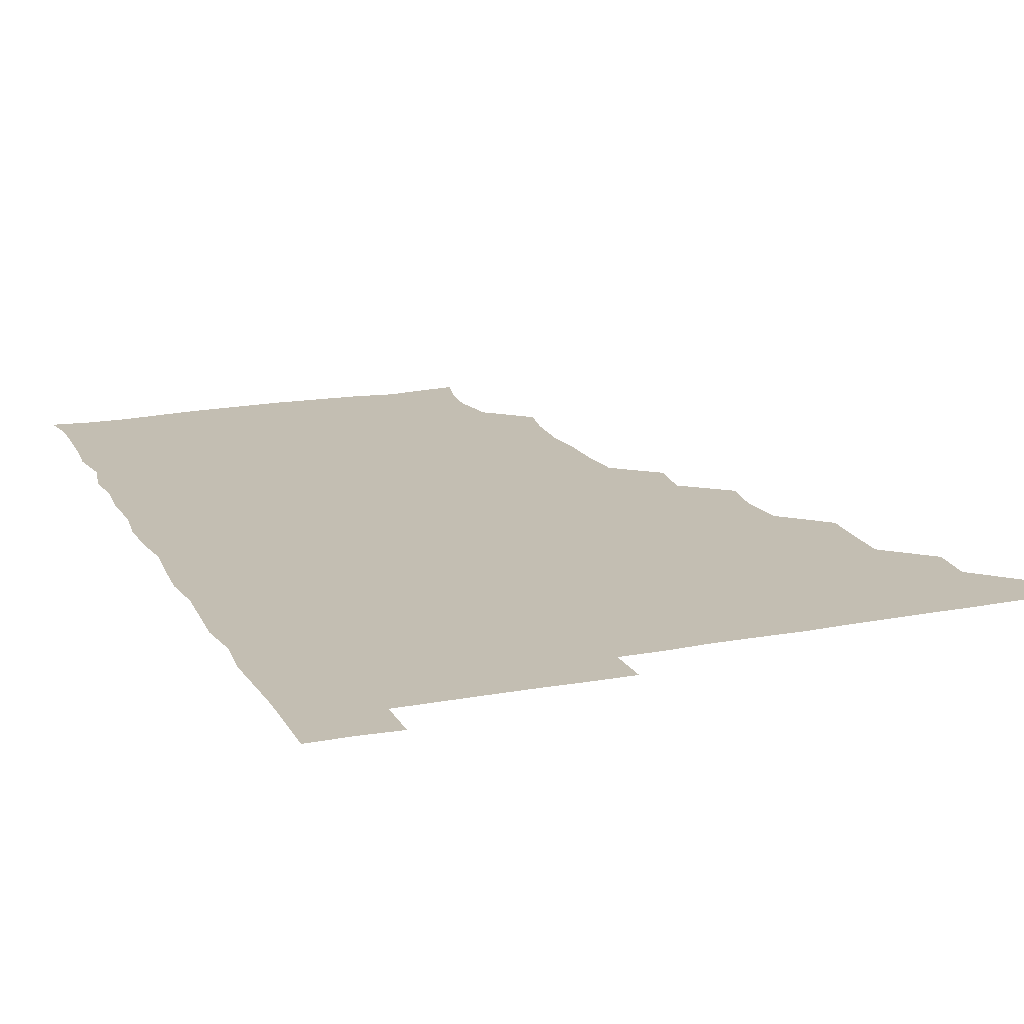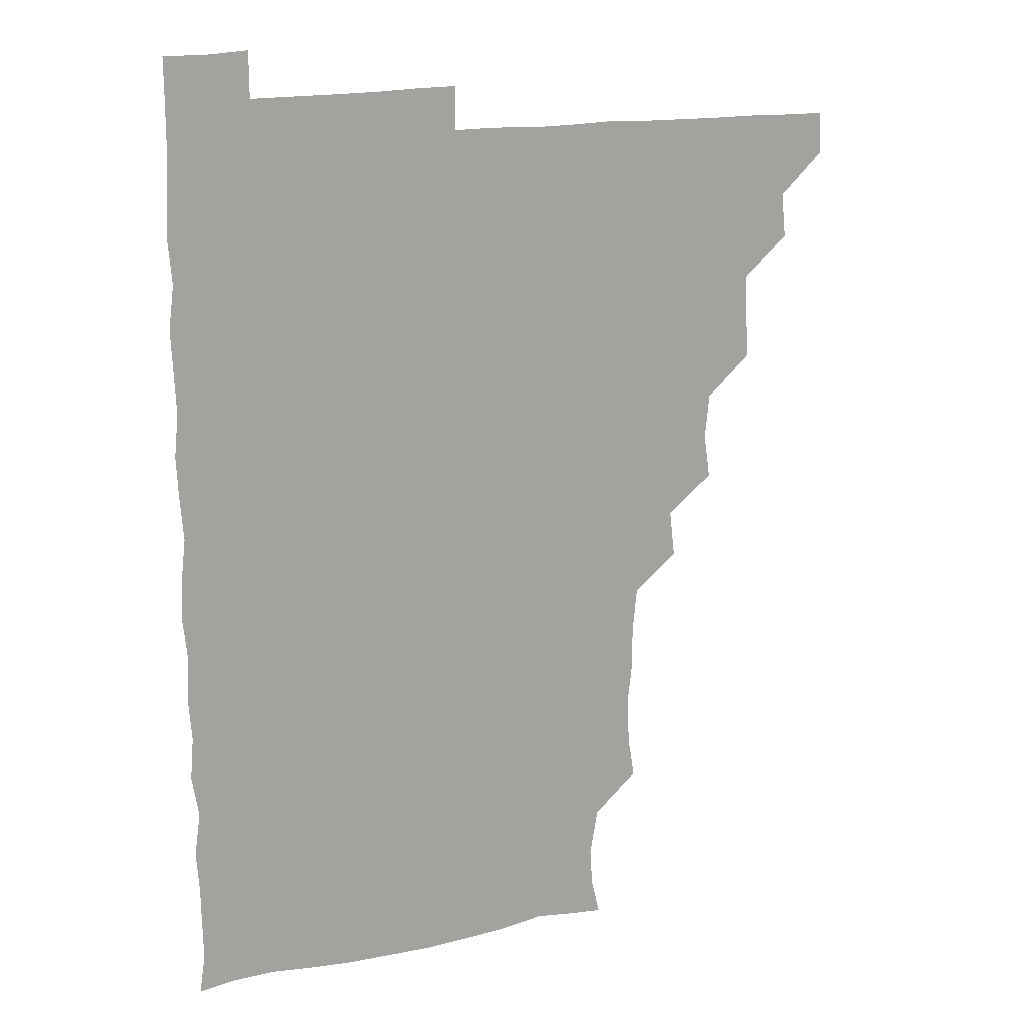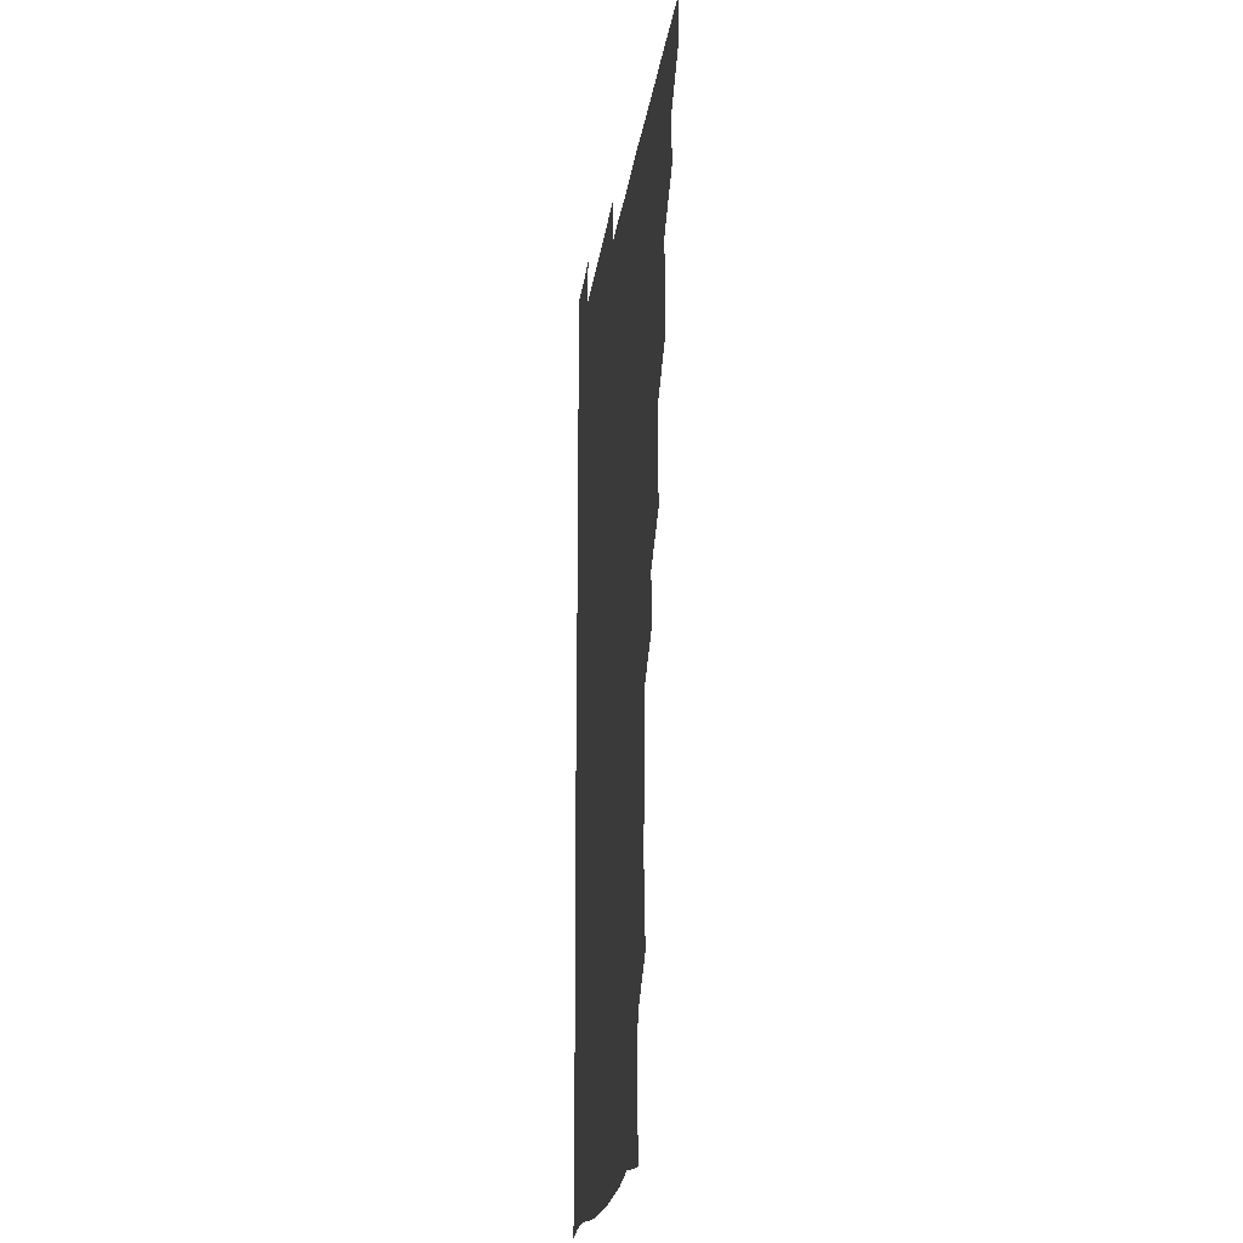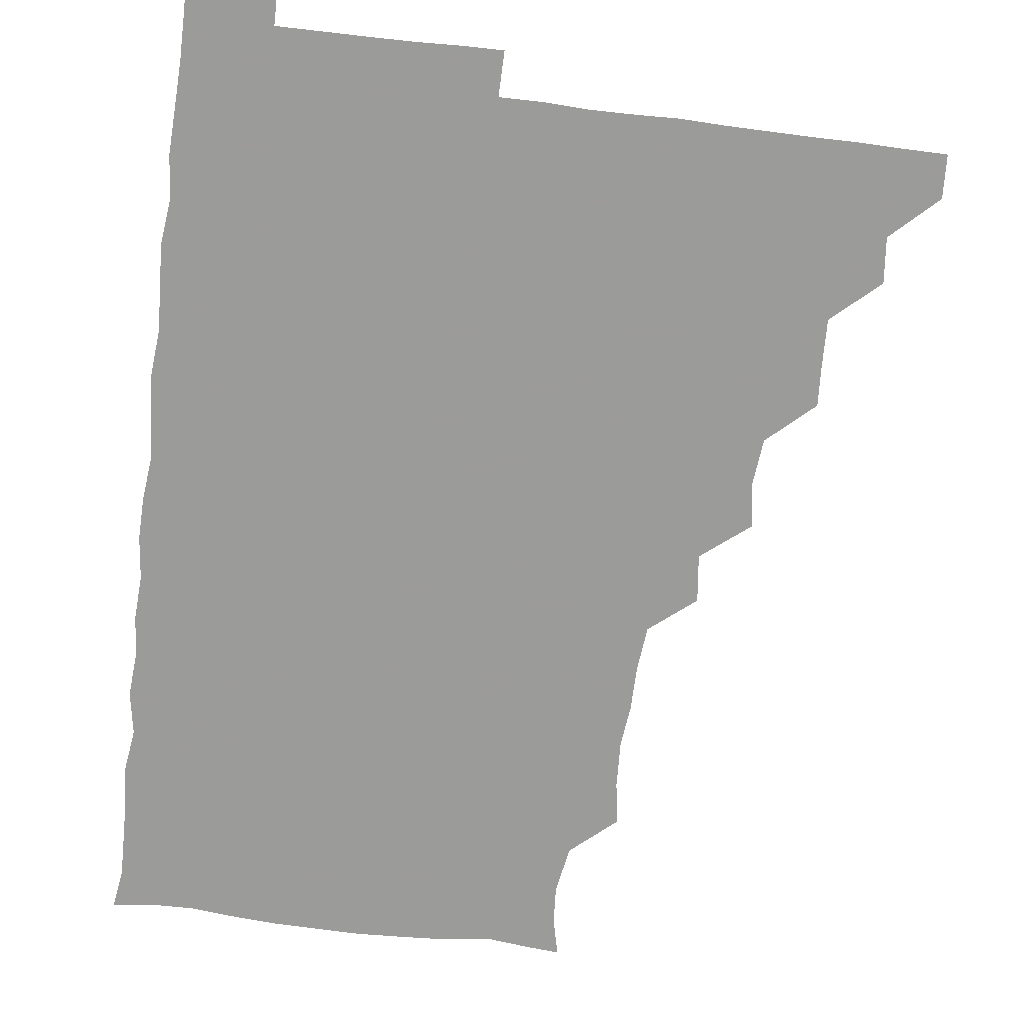
<metadata>
{"format":"obj","ext":"obj","renderer":"f3d","projection":"perspective","resolution":1024,"background":"white","views":[{"elev":17.4,"azim":159.0,"up":"+Z"},{"elev":16.6,"azim":156.2,"up":"+Y"},{"elev":-19.7,"azim":-97.2,"up":"+Y"},{"elev":-69.6,"azim":173.0,"up":"+Z"}]}
</metadata>
<code>
v 465.4 495.7 0
v 466.2 510.7 0
v 479.6 464.7 0
v 481.3 480.5 0
v 481.3 495.9 0
v 481.4 510.8 0
v 494.6 419.2 0
v 495.5 433.6 0
v 496 449.9 0
v 496.2 466 0
v 496.8 481 0
v 496.2 496 0
v 496 511.1 0
v 510.1 372.6 0
v 512.3 388.3 0
v 510.8 404.5 0
v 512.4 421.9 0
v 511.6 436.7 0
v 511.9 451.7 0
v 512.3 466.7 0
v 511.5 481.1 0
v 511.4 495.8 0
v 511 511 0
v 524.8 342.4 0
v 526.7 359.1 0
v 526.6 376.1 0
v 526.8 391.4 0
v 526.7 406.7 0
v 526.1 420.9 0
v 525.7 435.5 0
v 526.3 451.2 0
v 526.4 466.2 0
v 526.3 481 0
v 526.2 495.9 0
v 526 511.1 0
v 540.9 252.1 0
v 543.3 266.7 0
v 544 283.5 0
v 542.4 297.9 0
v 542.3 313.6 0
v 540.7 329.4 0
v 541.2 346.2 0
v 541.5 361.2 0
v 541.3 376.2 0
v 541.6 391.9 0
v 541.1 406 0
v 541 421 0
v 541.6 436.6 0
v 541.1 451.1 0
v 541.6 466.1 0
v 541 481.1 0
v 541.1 495.9 0
v 541 511.2 0
v 555.7 194.8 0
v 558.7 207.7 0
v 559.7 221.3 0
v 556.8 238 0
v 556.9 255.3 0
v 557 270.7 0
v 556.7 285.6 0
v 557.2 301.3 0
v 556.2 315.6 0
v 556.5 331.5 0
v 555.9 345.7 0
v 556.4 361.8 0
v 556.5 376.7 0
v 555.6 390.6 0
v 556.4 406.6 0
v 556.5 421.6 0
v 556.2 436.3 0
v 556.6 451.5 0
v 556 466.2 0
v 556.5 480.9 0
v 556.2 495.7 0
v 555.7 511.7 0
v 567.3 195.7 0
v 570 208 0
v 572.7 227 0
v 571.9 242.1 0
v 572.1 257.2 0
v 570.9 270.5 0
v 571.2 286.3 0
v 571.8 303 0
v 572 316.8 0
v 571.3 331.6 0
v 571.6 346.8 0
v 571 361.1 0
v 571.5 377.3 0
v 571.6 391.8 0
v 570.9 405.9 0
v 571.4 421.9 0
v 571.3 436.5 0
v 571.2 451.2 0
v 571 466 0
v 571.3 480.8 0
v 571 495.9 0
v 570.6 511.2 0
v 582.3 197.4 0
v 586.5 213.3 0
v 586.6 226.6 0
v 586.4 241.8 0
v 586.4 257.6 0
v 586.2 272.3 0
v 586.8 286.7 0
v 586 300.8 0
v 586.4 318.3 0
v 586.1 330.8 0
v 586.3 346.7 0
v 586.2 361.4 0
v 586 376 0
v 586.3 391.9 0
v 586.1 406.1 0
v 586 421.1 0
v 586.2 436.3 0
v 586 451.1 0
v 586.1 466.1 0
v 586.1 481 0
v 585.9 496.1 0
v 585.9 511 0
v 598.4 195.1 0
v 601.1 212.2 0
v 601.5 227.5 0
v 601.4 242 0
v 601.3 255.8 0
v 600.6 269.7 0
v 600.7 287.2 0
v 601.9 302.1 0
v 601 316.2 0
v 601.1 331.2 0
v 601.2 347.2 0
v 601.2 361.9 0
v 601.1 376.1 0
v 601 391.5 0
v 601.2 406.7 0
v 601.1 421.4 0
v 601.1 436.4 0
v 601.1 451.1 0
v 601.1 466 0
v 601.3 480.9 0
v 601.3 495.6 0
v 600.8 511.6 0
v 614.8 194.3 0
v 616.2 212.4 0
v 616.5 226.7 0
v 615.7 241.7 0
v 616.3 257.7 0
v 616.3 272.8 0
v 616.1 285.3 0
v 615.8 303.1 0
v 616 316.2 0
v 616.2 332 0
v 616 346.6 0
v 616 361.1 0
v 616.1 376.9 0
v 616.1 391.7 0
v 616.1 406.6 0
v 616.1 421.2 0
v 616 436 0
v 616 451.1 0
v 616.4 466.3 0
v 616.3 480.8 0
v 616.3 495.6 0
v 616.2 511.5 0
v 616 526.9 0
v 630.9 193.6 0
v 630.7 211.6 0
v 630.7 228.6 0
v 631.1 241.9 0
v 631.3 257.6 0
v 630.9 271.1 0
v 631.4 287 0
v 630.9 301.4 0
v 630.8 316.7 0
v 630.9 332.4 0
v 631.1 345.9 0
v 630.9 361.7 0
v 630.9 376.6 0
v 630.9 391.5 0
v 630.9 406.2 0
v 631 422.3 0
v 631 436.4 0
v 631 451.1 0
v 631.1 466.2 0
v 631.1 480.9 0
v 631.2 495.7 0
v 631 511.1 0
v 630 526.7 0
v 646.4 193.9 0
v 645.8 212.7 0
v 646.3 226.1 0
v 645.7 241.2 0
v 645.8 257.3 0
v 645.8 271.7 0
v 646.1 287.2 0
v 645.8 302.4 0
v 646.1 315.9 0
v 645.7 331.6 0
v 645.8 347 0
v 645.8 361.6 0
v 645.8 376.6 0
v 645.8 391.5 0
v 645.8 407.3 0
v 645.9 421.5 0
v 645.9 436.3 0
v 646 451.2 0
v 646 466.4 0
v 646 481 0
v 646 495.9 0
v 646.7 510 0
v 644.9 526.1 0
v 662.4 194.2 0
v 660.6 211.3 0
v 660.6 227.8 0
v 661 241.1 0
v 660.1 257.7 0
v 661 270.9 0
v 660.4 287.8 0
v 660.6 302.1 0
v 660.8 316.5 0
v 660.6 331.9 0
v 660.4 347.2 0
v 661 361.1 0
v 660.8 376.5 0
v 661.2 390.6 0
v 660.6 406.8 0
v 660.7 421.5 0
v 661.1 435.9 0
v 660.8 451.4 0
v 660.7 466.4 0
v 661 481 0
v 661 495.9 0
v 661 510.6 0
v 660.5 525.9 0
v 678.1 195.3 0
v 675.8 211.8 0
v 675.4 227.3 0
v 675.7 242.3 0
v 675.6 256.6 0
v 675.5 271.9 0
v 675.1 287.4 0
v 675 302.5 0
v 675.8 316.4 0
v 675.1 332.2 0
v 675.9 346.2 0
v 675.7 361.3 0
v 675.2 377.2 0
v 675.8 391.2 0
v 674.9 407.4 0
v 675.5 421.5 0
v 675.6 436.5 0
v 675.9 451.1 0
v 675.8 466.2 0
v 675.6 481.4 0
v 676 496 0
v 675.9 511 0
v 676 525.7 0
v 693.5 196.9 0
v 691.3 211.4 0
v 690.4 226.8 0
v 689.9 242.8 0
v 689.8 257.7 0
v 690.1 272.1 0
v 689.7 287.5 0
v 690.7 301 0
v 689.4 317.9 0
v 690.3 331.8 0
v 689.8 347.5 0
v 690.2 361.5 0
v 689.6 377.2 0
v 690.3 391.7 0
v 690.2 406.7 0
v 690.2 421.6 0
v 690 436.8 0
v 690.7 451.2 0
v 690 467 0
v 690.6 481.3 0
v 690.5 496.1 0
v 691 510.9 0
v 691.3 525.6 0
v 691.3 541.8 0
v 708.6 196.6 0
v 706.1 211 0
v 705.6 225.9 0
v 705.7 240.9 0
v 704.3 257.2 0
v 704.6 271.2 0
v 704.7 287.1 0
v 704 302 0
v 704.6 316.7 0
v 704.8 331.3 0
v 705.8 346.4 0
v 704.3 361.8 0
v 704.4 376.1 0
v 705.6 390.9 0
v 704.8 406.5 0
v 705.6 420.6 0
v 704.2 436.9 0
v 705.7 450.9 0
v 704.4 466.7 0
v 704.5 481.5 0
v 705.3 495.9 0
v 705.7 510.9 0
v 705.4 525.5 0
v 705.8 540.9 0
v 722.2 194.8 0
v 720.1 208.6 0
v 720.4 222.7 0
v 720.7 237 0
v 721.7 251.3 0
v 719.6 266.6 0
v 722.1 281.5 0
v 720.9 296.7 0
v 722 311.9 0
v 721.2 327.2 0
v 722.7 342.2 0
v 722.4 356.8 0
v 720.7 372.5 0
v 721.9 387.9 0
v 722.7 403 0
v 721.2 418.1 0
v 721.9 433.7 0
v 722.7 448.2 0
v 720.8 464 0
v 722.1 479.4 0
v 721.4 494.7 0
v 720.8 510.6 0
v 720.8 525.9 0
v 720.9 540.9 0
f 4 5 1
f 1 5 2
f 5 6 2
f 9 10 3
f 3 10 4
f 10 11 4
f 4 11 5
f 11 12 5
f 5 12 6
f 12 13 6
f 16 17 7
f 7 17 8
f 17 18 8
f 8 18 9
f 18 19 9
f 9 19 10
f 19 20 10
f 10 20 11
f 20 21 11
f 11 21 12
f 21 22 12
f 12 22 13
f 22 23 13
f 25 26 14
f 14 26 15
f 26 27 15
f 15 27 16
f 27 28 16
f 16 28 17
f 28 29 17
f 17 29 18
f 29 30 18
f 18 30 19
f 30 31 19
f 19 31 20
f 31 32 20
f 20 32 21
f 32 33 21
f 21 33 22
f 33 34 22
f 22 34 23
f 34 35 23
f 41 42 24
f 24 42 25
f 42 43 25
f 25 43 26
f 43 44 26
f 26 44 27
f 44 45 27
f 27 45 28
f 45 46 28
f 28 46 29
f 46 47 29
f 29 47 30
f 47 48 30
f 30 48 31
f 48 49 31
f 31 49 32
f 49 50 32
f 32 50 33
f 50 51 33
f 33 51 34
f 51 52 34
f 34 52 35
f 52 53 35
f 57 58 36
f 36 58 37
f 58 59 37
f 37 59 38
f 59 60 38
f 38 60 39
f 60 61 39
f 39 61 40
f 61 62 40
f 40 62 41
f 62 63 41
f 41 63 42
f 63 64 42
f 42 64 43
f 64 65 43
f 43 65 44
f 65 66 44
f 44 66 45
f 66 67 45
f 45 67 46
f 67 68 46
f 46 68 47
f 68 69 47
f 47 69 48
f 69 70 48
f 48 70 49
f 70 71 49
f 49 71 50
f 71 72 50
f 50 72 51
f 72 73 51
f 51 73 52
f 73 74 52
f 52 74 53
f 74 75 53
f 54 76 55
f 76 77 55
f 55 77 56
f 77 78 56
f 56 78 57
f 78 79 57
f 57 79 58
f 79 80 58
f 58 80 59
f 80 81 59
f 59 81 60
f 81 82 60
f 60 82 61
f 82 83 61
f 61 83 62
f 83 84 62
f 62 84 63
f 84 85 63
f 63 85 64
f 85 86 64
f 64 86 65
f 86 87 65
f 65 87 66
f 87 88 66
f 66 88 67
f 88 89 67
f 67 89 68
f 89 90 68
f 68 90 69
f 90 91 69
f 69 91 70
f 91 92 70
f 70 92 71
f 92 93 71
f 71 93 72
f 93 94 72
f 72 94 73
f 94 95 73
f 73 95 74
f 95 96 74
f 74 96 75
f 96 97 75
f 76 98 77
f 98 99 77
f 77 99 78
f 99 100 78
f 78 100 79
f 100 101 79
f 79 101 80
f 101 102 80
f 80 102 81
f 102 103 81
f 81 103 82
f 103 104 82
f 82 104 83
f 104 105 83
f 83 105 84
f 105 106 84
f 84 106 85
f 106 107 85
f 85 107 86
f 107 108 86
f 86 108 87
f 108 109 87
f 87 109 88
f 109 110 88
f 88 110 89
f 110 111 89
f 89 111 90
f 111 112 90
f 90 112 91
f 112 113 91
f 91 113 92
f 113 114 92
f 92 114 93
f 114 115 93
f 93 115 94
f 115 116 94
f 94 116 95
f 116 117 95
f 95 117 96
f 117 118 96
f 96 118 97
f 118 119 97
f 98 120 99
f 120 121 99
f 99 121 100
f 121 122 100
f 100 122 101
f 122 123 101
f 101 123 102
f 123 124 102
f 102 124 103
f 124 125 103
f 103 125 104
f 125 126 104
f 104 126 105
f 126 127 105
f 105 127 106
f 127 128 106
f 106 128 107
f 128 129 107
f 107 129 108
f 129 130 108
f 108 130 109
f 130 131 109
f 109 131 110
f 131 132 110
f 110 132 111
f 132 133 111
f 111 133 112
f 133 134 112
f 112 134 113
f 134 135 113
f 113 135 114
f 135 136 114
f 114 136 115
f 136 137 115
f 115 137 116
f 137 138 116
f 116 138 117
f 138 139 117
f 117 139 118
f 139 140 118
f 118 140 119
f 140 141 119
f 120 142 121
f 142 143 121
f 121 143 122
f 143 144 122
f 122 144 123
f 144 145 123
f 123 145 124
f 145 146 124
f 124 146 125
f 146 147 125
f 125 147 126
f 147 148 126
f 126 148 127
f 148 149 127
f 127 149 128
f 149 150 128
f 128 150 129
f 150 151 129
f 129 151 130
f 151 152 130
f 130 152 131
f 152 153 131
f 131 153 132
f 153 154 132
f 132 154 133
f 154 155 133
f 133 155 134
f 155 156 134
f 134 156 135
f 156 157 135
f 135 157 136
f 157 158 136
f 136 158 137
f 158 159 137
f 137 159 138
f 159 160 138
f 138 160 139
f 160 161 139
f 139 161 140
f 161 162 140
f 140 162 141
f 162 163 141
f 142 165 143
f 165 166 143
f 143 166 144
f 166 167 144
f 144 167 145
f 167 168 145
f 145 168 146
f 168 169 146
f 146 169 147
f 169 170 147
f 147 170 148
f 170 171 148
f 148 171 149
f 171 172 149
f 149 172 150
f 172 173 150
f 150 173 151
f 173 174 151
f 151 174 152
f 174 175 152
f 152 175 153
f 175 176 153
f 153 176 154
f 176 177 154
f 154 177 155
f 177 178 155
f 155 178 156
f 178 179 156
f 156 179 157
f 179 180 157
f 157 180 158
f 180 181 158
f 158 181 159
f 181 182 159
f 159 182 160
f 182 183 160
f 160 183 161
f 183 184 161
f 161 184 162
f 184 185 162
f 162 185 163
f 185 186 163
f 163 186 164
f 186 187 164
f 165 188 166
f 188 189 166
f 166 189 167
f 189 190 167
f 167 190 168
f 190 191 168
f 168 191 169
f 191 192 169
f 169 192 170
f 192 193 170
f 170 193 171
f 193 194 171
f 171 194 172
f 194 195 172
f 172 195 173
f 195 196 173
f 173 196 174
f 196 197 174
f 174 197 175
f 197 198 175
f 175 198 176
f 198 199 176
f 176 199 177
f 199 200 177
f 177 200 178
f 200 201 178
f 178 201 179
f 201 202 179
f 179 202 180
f 202 203 180
f 180 203 181
f 203 204 181
f 181 204 182
f 204 205 182
f 182 205 183
f 205 206 183
f 183 206 184
f 206 207 184
f 184 207 185
f 207 208 185
f 185 208 186
f 208 209 186
f 186 209 187
f 209 210 187
f 188 211 189
f 211 212 189
f 189 212 190
f 212 213 190
f 190 213 191
f 213 214 191
f 191 214 192
f 214 215 192
f 192 215 193
f 215 216 193
f 193 216 194
f 216 217 194
f 194 217 195
f 217 218 195
f 195 218 196
f 218 219 196
f 196 219 197
f 219 220 197
f 197 220 198
f 220 221 198
f 198 221 199
f 221 222 199
f 199 222 200
f 222 223 200
f 200 223 201
f 223 224 201
f 201 224 202
f 224 225 202
f 202 225 203
f 225 226 203
f 203 226 204
f 226 227 204
f 204 227 205
f 227 228 205
f 205 228 206
f 228 229 206
f 206 229 207
f 229 230 207
f 207 230 208
f 230 231 208
f 208 231 209
f 231 232 209
f 209 232 210
f 232 233 210
f 211 234 212
f 234 235 212
f 212 235 213
f 235 236 213
f 213 236 214
f 236 237 214
f 214 237 215
f 237 238 215
f 215 238 216
f 238 239 216
f 216 239 217
f 239 240 217
f 217 240 218
f 240 241 218
f 218 241 219
f 241 242 219
f 219 242 220
f 242 243 220
f 220 243 221
f 243 244 221
f 221 244 222
f 244 245 222
f 222 245 223
f 245 246 223
f 223 246 224
f 246 247 224
f 224 247 225
f 247 248 225
f 225 248 226
f 248 249 226
f 226 249 227
f 249 250 227
f 227 250 228
f 250 251 228
f 228 251 229
f 251 252 229
f 229 252 230
f 252 253 230
f 230 253 231
f 253 254 231
f 231 254 232
f 254 255 232
f 232 255 233
f 255 256 233
f 234 257 235
f 257 258 235
f 235 258 236
f 258 259 236
f 236 259 237
f 259 260 237
f 237 260 238
f 260 261 238
f 238 261 239
f 261 262 239
f 239 262 240
f 262 263 240
f 240 263 241
f 263 264 241
f 241 264 242
f 264 265 242
f 242 265 243
f 265 266 243
f 243 266 244
f 266 267 244
f 244 267 245
f 267 268 245
f 245 268 246
f 268 269 246
f 246 269 247
f 269 270 247
f 247 270 248
f 270 271 248
f 248 271 249
f 271 272 249
f 249 272 250
f 272 273 250
f 250 273 251
f 273 274 251
f 251 274 252
f 274 275 252
f 252 275 253
f 275 276 253
f 253 276 254
f 276 277 254
f 254 277 255
f 277 278 255
f 255 278 256
f 278 279 256
f 257 281 258
f 281 282 258
f 258 282 259
f 282 283 259
f 259 283 260
f 283 284 260
f 260 284 261
f 284 285 261
f 261 285 262
f 285 286 262
f 262 286 263
f 286 287 263
f 263 287 264
f 287 288 264
f 264 288 265
f 288 289 265
f 265 289 266
f 289 290 266
f 266 290 267
f 290 291 267
f 267 291 268
f 291 292 268
f 268 292 269
f 292 293 269
f 269 293 270
f 293 294 270
f 270 294 271
f 294 295 271
f 271 295 272
f 295 296 272
f 272 296 273
f 296 297 273
f 273 297 274
f 297 298 274
f 274 298 275
f 298 299 275
f 275 299 276
f 299 300 276
f 276 300 277
f 300 301 277
f 277 301 278
f 301 302 278
f 278 302 279
f 302 303 279
f 279 303 280
f 303 304 280
f 281 305 282
f 305 306 282
f 282 306 283
f 306 307 283
f 283 307 284
f 307 308 284
f 284 308 285
f 308 309 285
f 285 309 286
f 309 310 286
f 286 310 287
f 310 311 287
f 287 311 288
f 311 312 288
f 288 312 289
f 312 313 289
f 289 313 290
f 313 314 290
f 290 314 291
f 314 315 291
f 291 315 292
f 315 316 292
f 292 316 293
f 316 317 293
f 293 317 294
f 317 318 294
f 294 318 295
f 318 319 295
f 295 319 296
f 319 320 296
f 296 320 297
f 320 321 297
f 297 321 298
f 321 322 298
f 298 322 299
f 322 323 299
f 299 323 300
f 323 324 300
f 300 324 301
f 324 325 301
f 301 325 302
f 325 326 302
f 302 326 303
f 326 327 303
f 303 327 304
f 327 328 304

</code>
